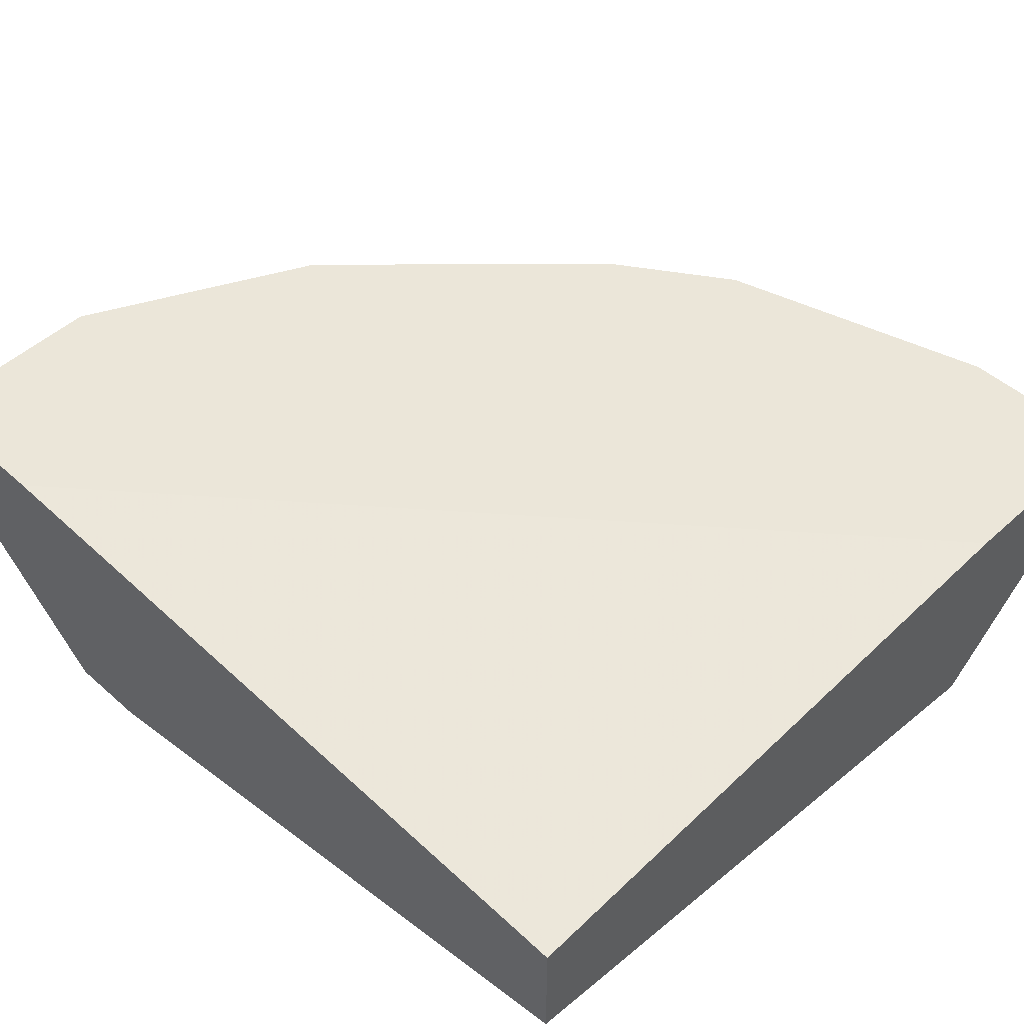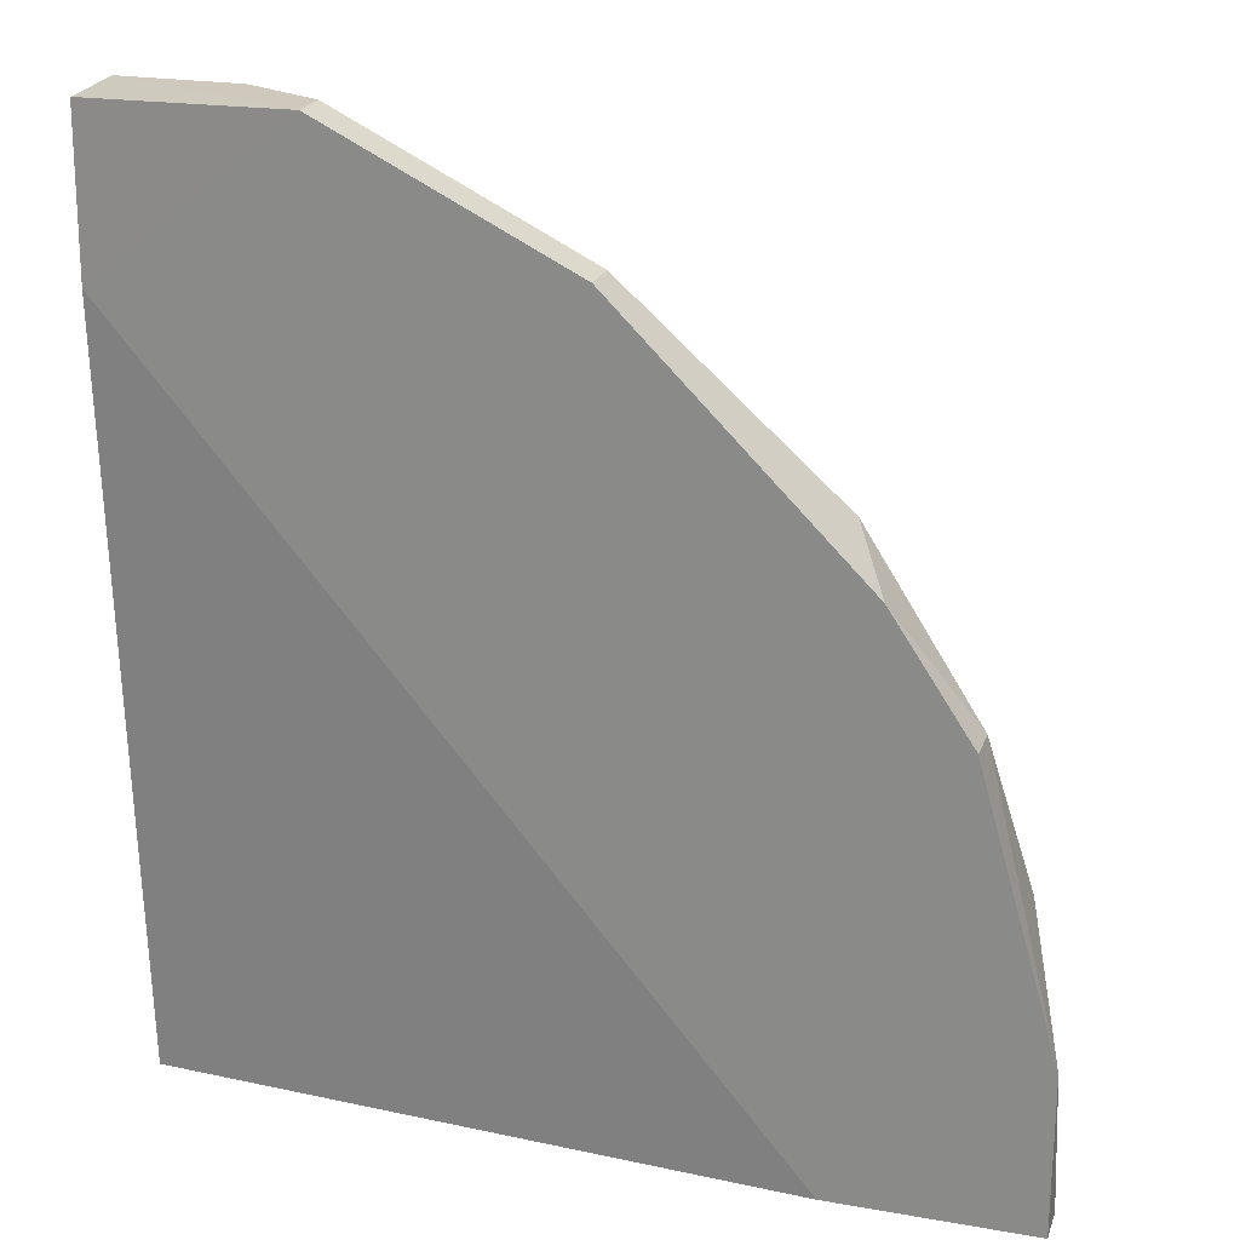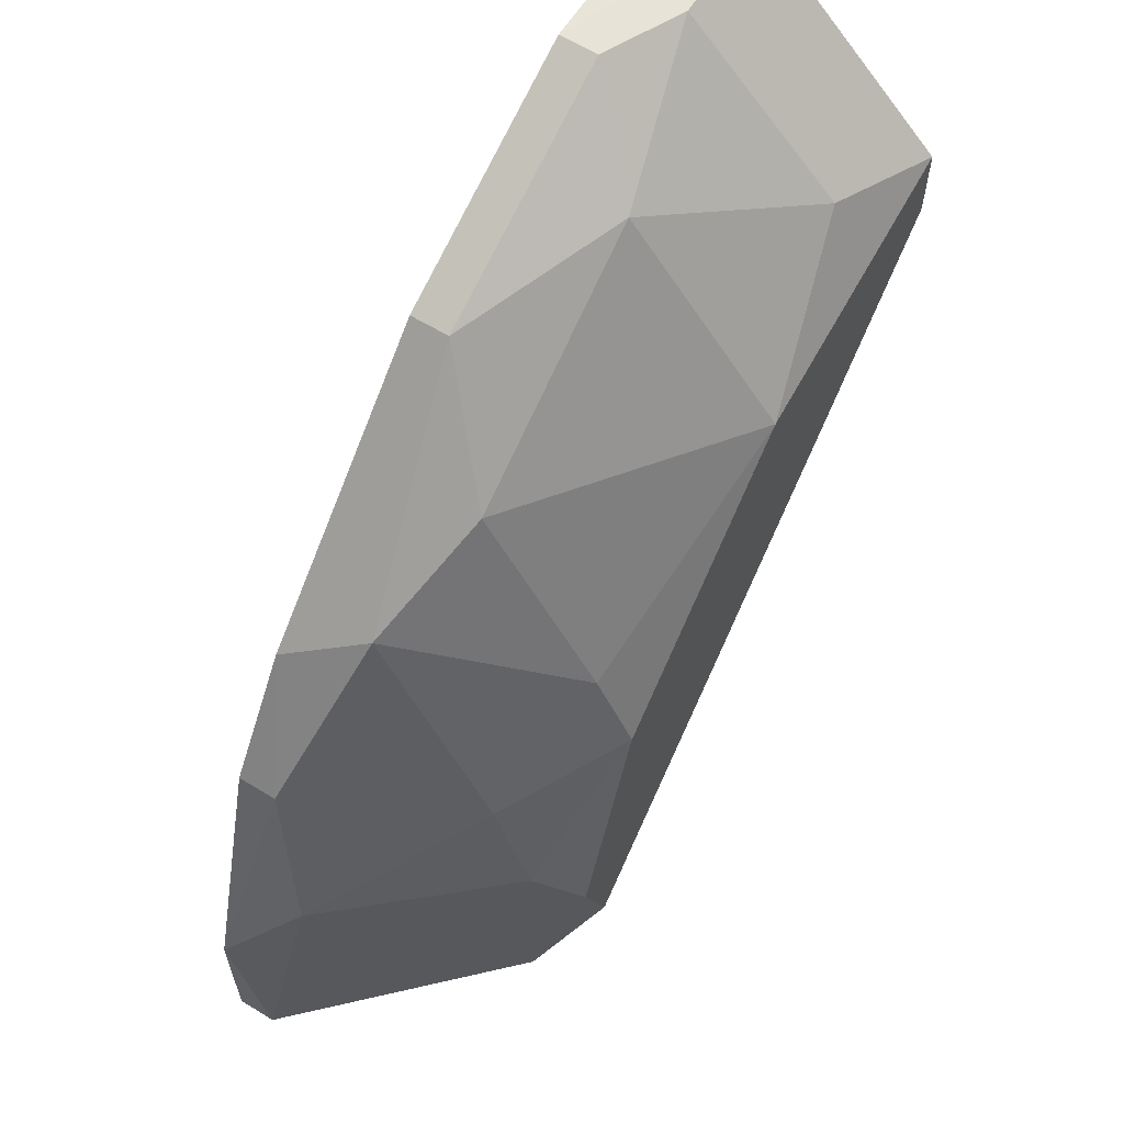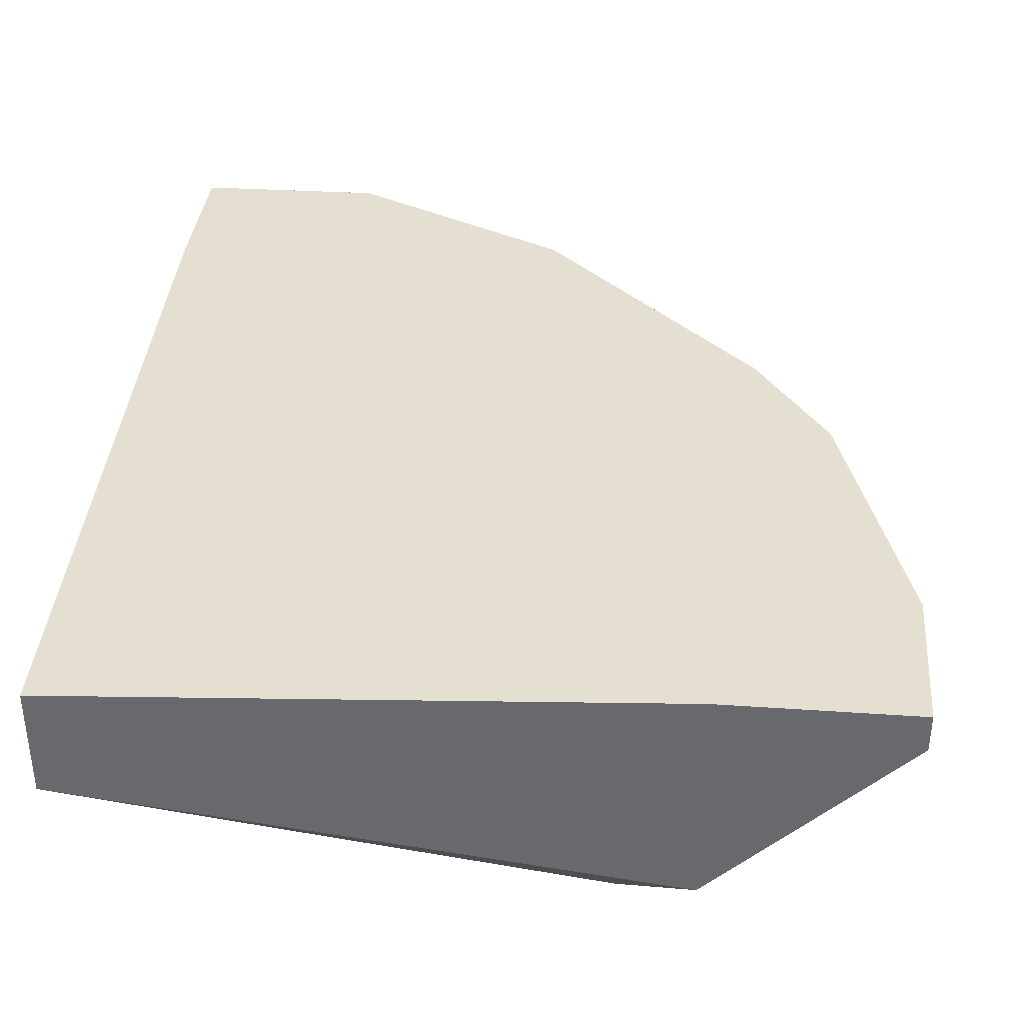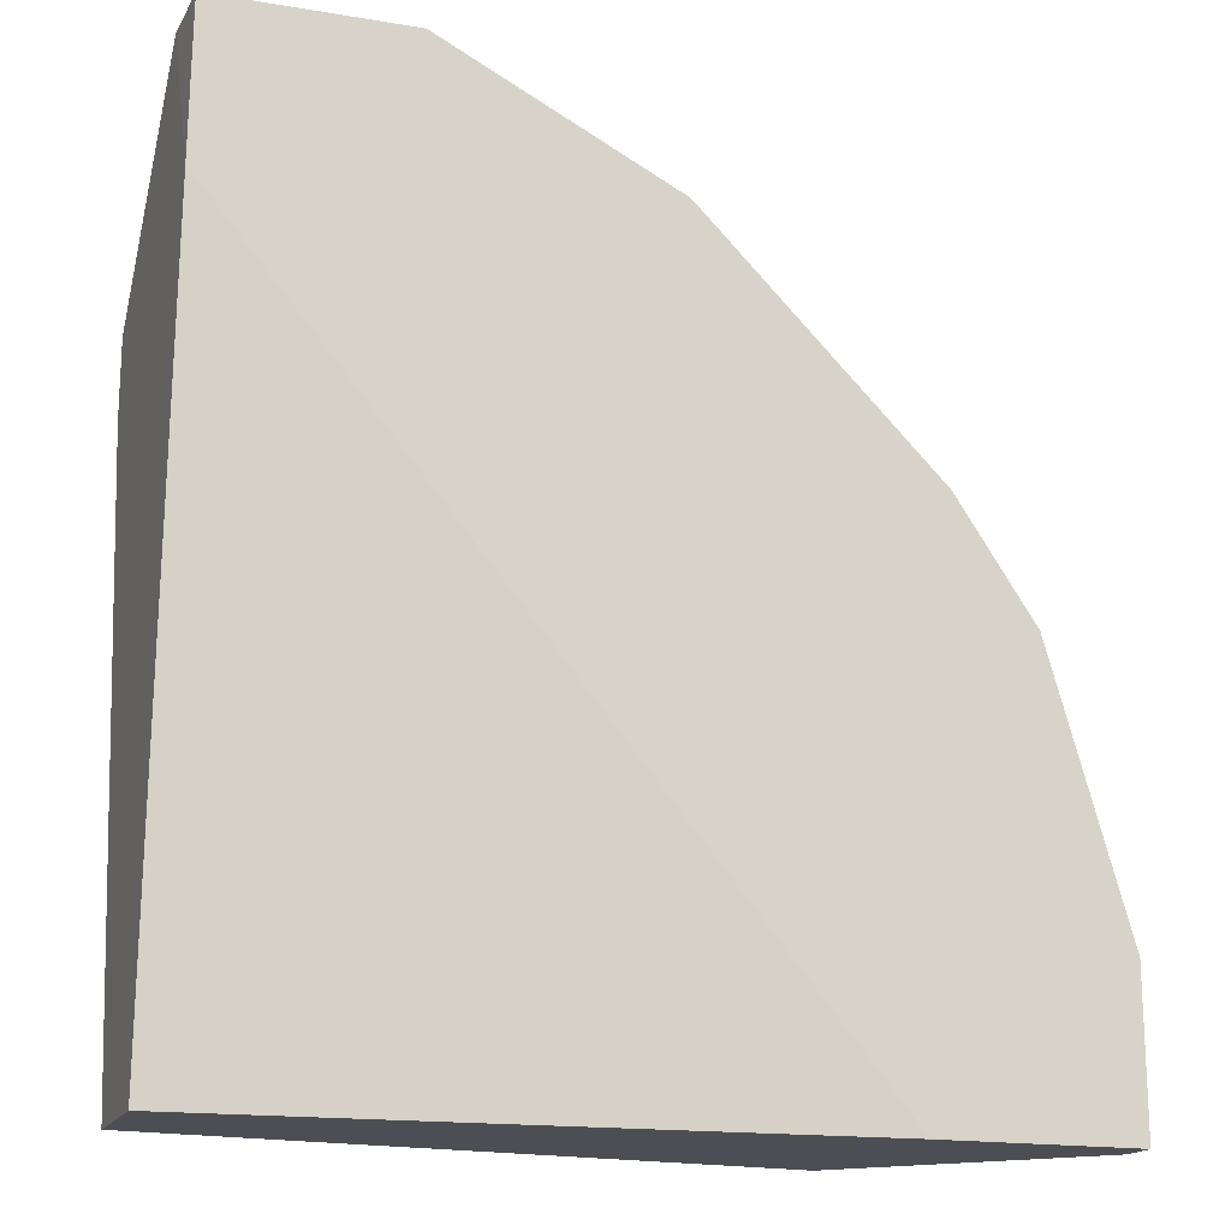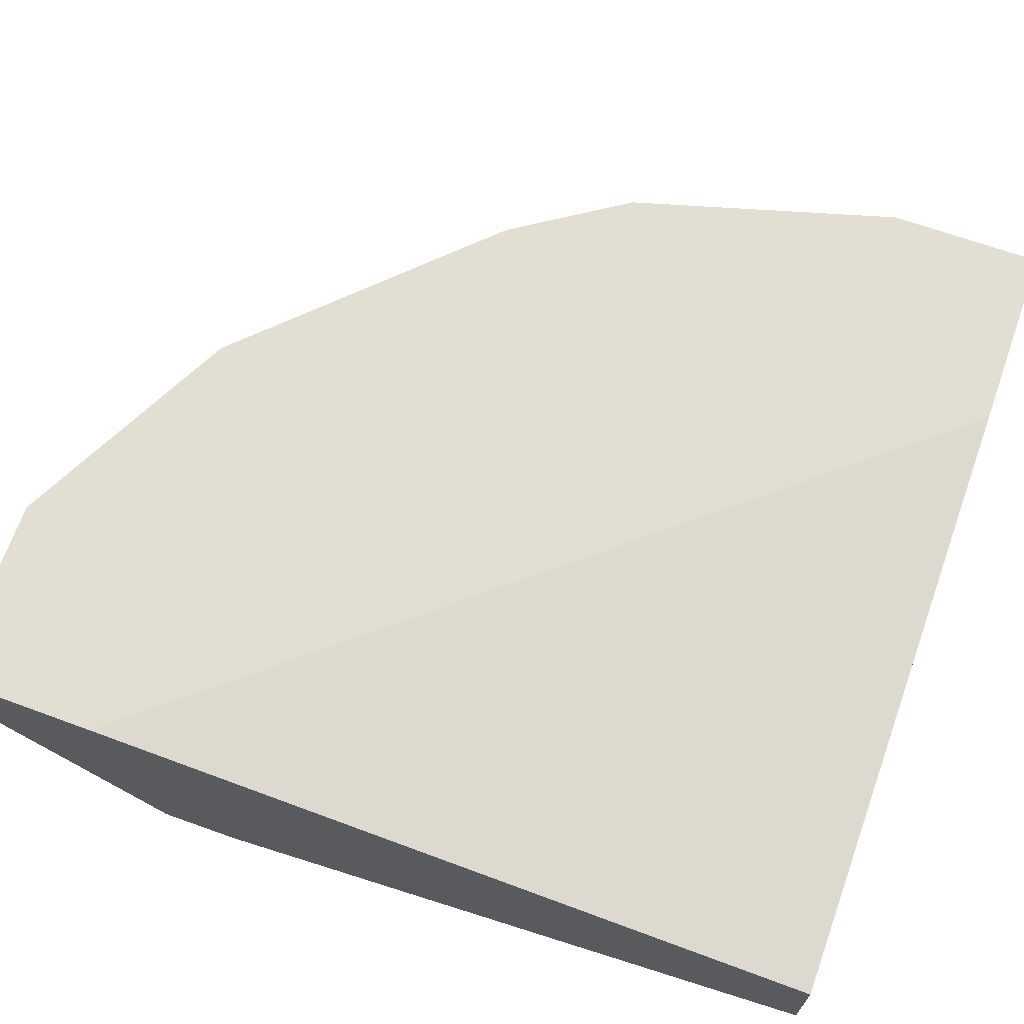
<metadata>
{"format":"obj","ext":"obj","renderer":"f3d","projection":"perspective","resolution":1024,"background":"white","views":[{"elev":48.3,"azim":-45.3,"up":"+Z"},{"elev":22.3,"azim":16.9,"up":"+Y"},{"elev":62.0,"azim":121.8,"up":"+Y"},{"elev":36.7,"azim":5.1,"up":"+Z"},{"elev":-17.4,"azim":-19.4,"up":"+Y"},{"elev":67.7,"azim":-70.3,"up":"+Z"}]}
</metadata>
<code>
v 0.05004 0.03491 0.01625
v 0.007619 -1.8e-05 0.006268
v 0.04255 0.002483 -0.001222
v 0.007619 0.0449 -0.001222
v 0.007722 0.05727 0.01621
v 0.06003 -1.8e-05 0.01625
v 0.007619 -1.8e-05 0.01375
v 0.04006 0.02494 -0.001222
v 0.02509 0.05239 0.008758
v 0.05753 0.01746 0.01126
v 0.04754 0.03741 0.01126
v 0.04754 -1.8e-05 0.001275
v 0.03506 0.04989 0.01625
v 0.02509 0.03991 -0.001222
v 0.04754 -1.8e-05 0.01625
v 0.01511 0.05738 0.01126
v 0.007619 0.03991 -0.001222
v 0.007619 0.04739 0.01625
v 0.04505 0.009966 -0.001222
v 0.04006 0.0424 0.008758
v 0.05504 0.02743 0.01625
v 0.0201 0.05738 0.01625
v 0.06003 -1.8e-05 0.01375
v 0.007619 0.05738 0.01126
v 0.01511 0.04739 0.001275
v 0.03506 0.04989 0.01375
v 0.06003 0.009966 0.01625
v 0.04754 0.02244 0.00377
v 0.04754 0.01496 0.001275
v 0.05504 0.02743 0.01375
v 0.0201 0.05738 0.01375
v 0.04006 0.02993 0.001275
f 14 20 32
f 4 2 7
f 2 6 7
f 3 4 8
f 2 3 12
f 6 2 12
f 6 1 13
f 1 11 13
f 8 4 14
f 7 6 15
f 6 13 15
f 3 2 17
f 4 3 17
f 2 4 17
f 4 7 18
f 7 15 18
f 15 13 18
f 3 8 19
f 12 3 19
f 14 9 20
f 1 6 21
f 5 18 22
f 18 13 22
f 6 12 23
f 19 10 23
f 12 19 23
f 16 4 24
f 4 18 24
f 18 5 24
f 5 22 24
f 22 16 24
f 14 4 25
f 9 14 25
f 4 16 25
f 16 9 25
f 13 11 26
f 11 20 26
f 20 9 26
f 22 13 26
f 21 6 27
f 6 23 27
f 23 10 27
f 8 11 28
f 19 8 29
f 10 19 29
f 8 28 29
f 28 10 29
f 11 1 30
f 1 21 30
f 21 27 30
f 27 10 30
f 28 11 30
f 10 28 30
f 9 16 31
f 16 22 31
f 26 9 31
f 22 26 31
f 11 8 32
f 8 14 32
f 20 11 32

</code>
